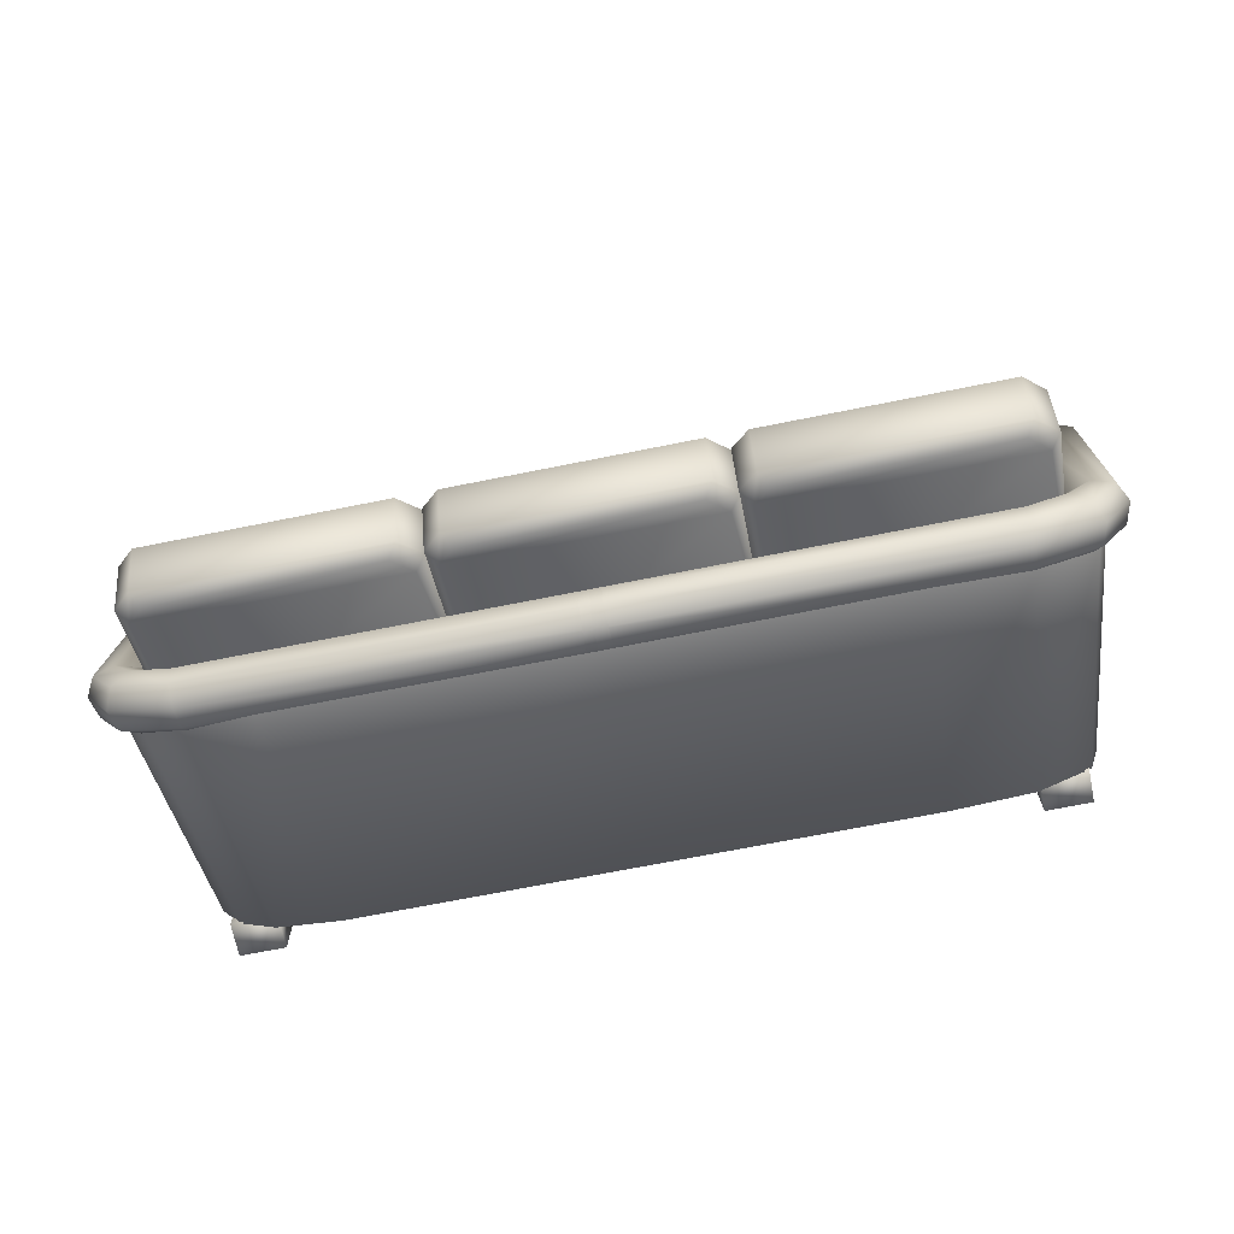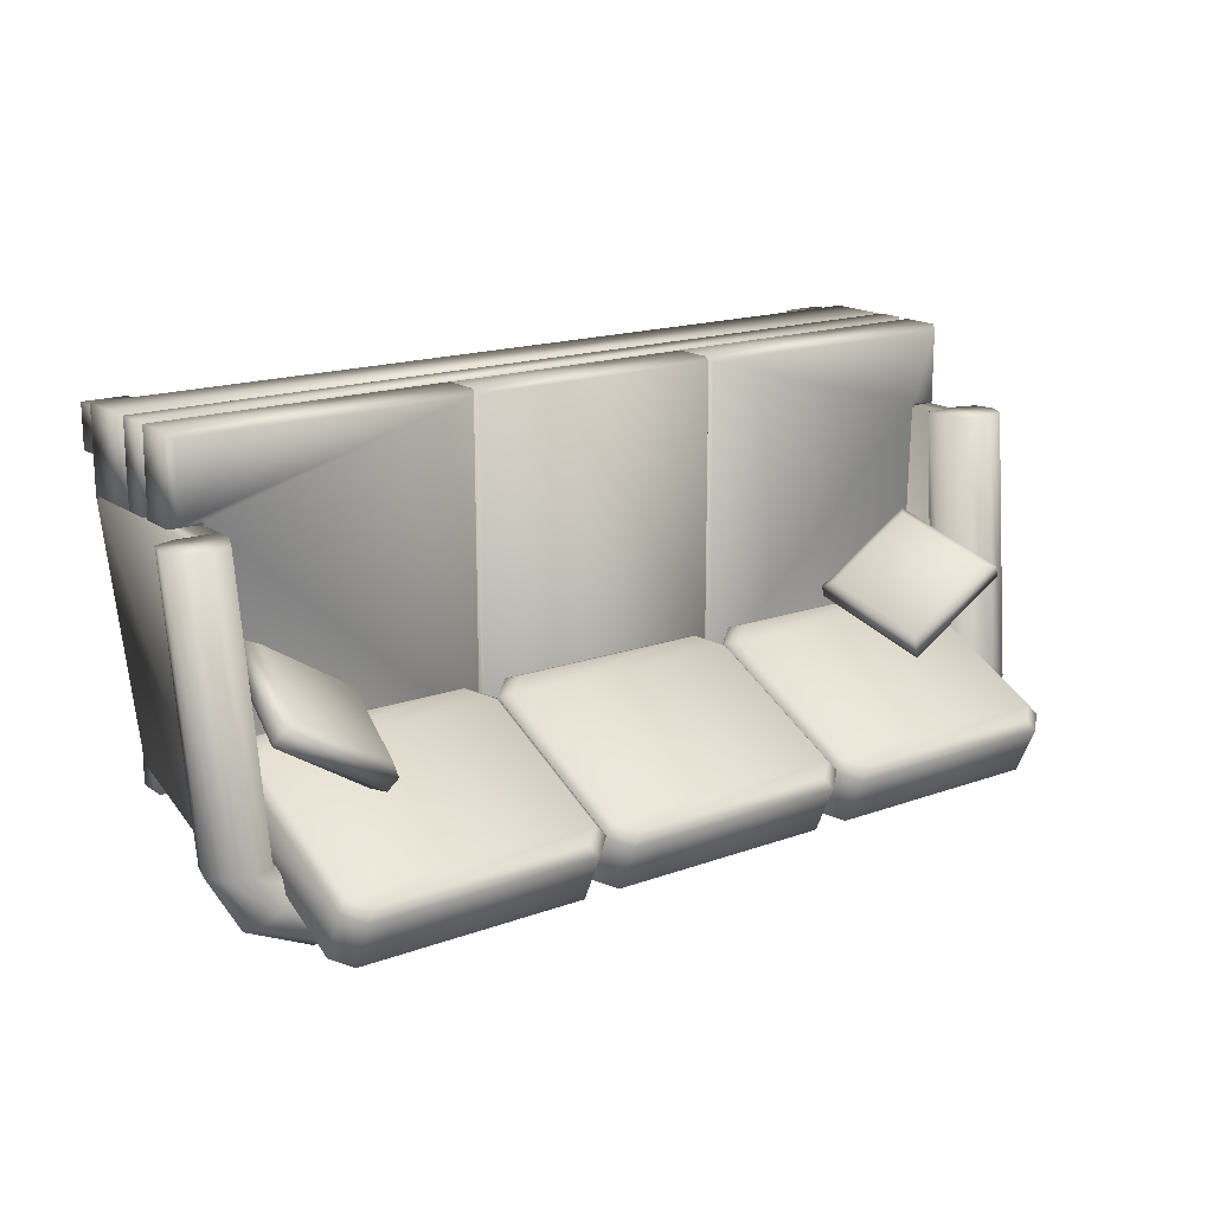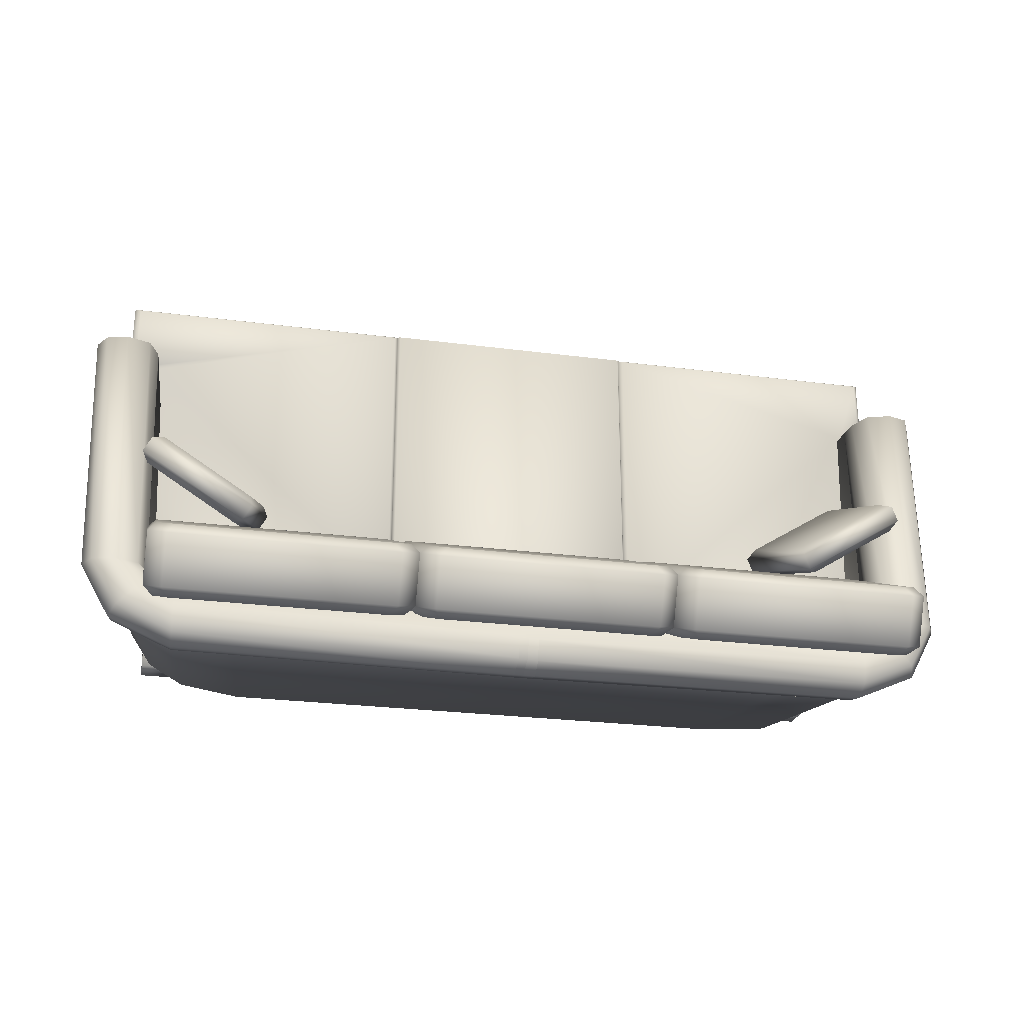
<metadata>
{"format":"obj","ext":"obj","renderer":"f3d","projection":"perspective","resolution":1024,"background":"white","views":[{"elev":-69.1,"azim":-168.6,"up":"+Z"},{"elev":17.0,"azim":143.9,"up":"+Z"},{"elev":-25.0,"azim":167.9,"up":"+Z"}]}
</metadata>
<code>
v 0.06013 0.2353 0.3903
v 0.05996 0.05641 0.3903
v 0.09323 0.2353 0.3903
v 0.09332 0.05641 0.3903
v 0.9074 0.2353 0.3903
v 0.908 0.05641 0.3903
v 0.9386 0.2353 0.3903
v 0.9384 0.05641 0.3903
v 0.03071 0.2412 0.3903
v 0.05072 0.2342 0.3904
v 0.09134 0.2553 0.3904
v 0.025 0.2621 0.3903
v 0.08151 0.2787 0.3904
v 0.03479 0.2809 0.3903
v 0.05684 0.2875 0.3903
v 0.9493 0.2343 0.3904
v 0.9693 0.2412 0.3903
v 0.9087 0.2553 0.3904
v 0.975 0.2621 0.3903
v 0.9185 0.2787 0.3904
v 0.9652 0.2809 0.3903
v 0.9431 0.2875 0.3903
v 0.9154 0.277 0.06819
v 0.8871 0.05641 0.09722
v 0.8745 0.281 0.04402
v 0.85 0.05641 0.07582
v 0.8053 0.2825 0.03294
v 0.7863 0.05641 0.06578
v 0.4999 0.2825 0.03294
v 0.4992 0.05641 0.06578
v 0.2184 0.2825 0.03294
v 0.2342 0.05641 0.06578
v 0.1301 0.2815 0.04004
v 0.1542 0.05641 0.07221
v 0.07126 0.2776 0.06931
v 0.1009 0.05641 0.09871
v 0.1007 0.2787 0.06134
v 0.1275 0.05641 0.0915
v 0.9014 0.2787 0.06134
v 0.8604 0.05641 0.0915
v 0.05978 0.2727 0.1057
v 0.09045 0.05641 0.1316
v 0.9384 0.2731 0.1026
v 0.9079 0.05641 0.1288
v 0.7809 0.2316 0.2269
v 0.8734 0.2331 0.2853
v 0.8019 0.3301 0.1912
v 0.8944 0.3316 0.2496
v 0.9104 0.3191 0.2246
v 0.8894 0.2206 0.2603
v 0.8179 0.3176 0.1662
v 0.7969 0.2192 0.2018
v 0.8827 0.2216 0.2876
v 0.7751 0.2198 0.2197
v 0.7998 0.336 0.1776
v 0.9074 0.3378 0.2456
v 0.8911 0.215 0.2745
v 0.9158 0.3312 0.2325
v 0.8082 0.3295 0.1645
v 0.7835 0.2133 0.2066
v 0.2136 0.2316 0.2269
v 0.1927 0.3301 0.1912
v 0.1211 0.2331 0.2853
v 0.1002 0.3316 0.2496
v 0.0842 0.3191 0.2246
v 0.1767 0.3176 0.1662
v 0.1051 0.2206 0.2603
v 0.1976 0.2192 0.2018
v 0.1118 0.2216 0.2876
v 0.2195 0.2198 0.2197
v 0.1948 0.336 0.1776
v 0.08713 0.3378 0.2456
v 0.1035 0.215 0.2745
v 0.07876 0.3312 0.2325
v 0.1864 0.3295 0.1645
v 0.2111 0.2133 0.2066
v 0.1482 0.025 0.09488
v 0.1036 0.025 0.09488
v 0.1482 0.05844 0.09488
v 0.1036 0.05844 0.09488
v 0.1036 0.025 0.1392
v 0.1482 0.025 0.1392
v 0.1036 0.05844 0.1392
v 0.1482 0.05844 0.1392
v 0.1092 0.025 0.4251
v 0.06453 0.025 0.4251
v 0.1092 0.05844 0.4251
v 0.06453 0.05844 0.4251
v 0.06453 0.025 0.4693
v 0.1092 0.025 0.4693
v 0.06453 0.05844 0.4693
v 0.1092 0.05844 0.4693
v 0.9334 0.025 0.4251
v 0.8887 0.025 0.4251
v 0.9334 0.05844 0.4251
v 0.8887 0.05844 0.4251
v 0.8887 0.025 0.4693
v 0.9334 0.025 0.4693
v 0.8887 0.05844 0.4693
v 0.9334 0.05844 0.4693
v 0.8957 0.025 0.09488
v 0.851 0.025 0.09488
v 0.8957 0.05844 0.09488
v 0.851 0.05844 0.09488
v 0.851 0.025 0.1392
v 0.8957 0.025 0.1392
v 0.851 0.05844 0.1392
v 0.8957 0.05844 0.1392
v 0.06603 0.3202 0.1136
v 0.09068 0.3114 0.1136
v 0.08869 0.3251 0.07879
v 0.1071 0.3159 0.09474
v 0.044 0.3136 0.1136
v 0.07236 0.3187 0.06408
v 0.1295 0.3266 0.06033
v 0.1298 0.321 0.03834
v 0.1299 0.3167 0.08419
v 0.1005 0.288 0.1136
v 0.1146 0.2925 0.1005
v 0.1005 0.2636 0.1136
v 0.1149 0.268 0.09983
v 0.1309 0.293 0.0928
v 0.1319 0.2685 0.0917
v 0.05991 0.2626 0.1136
v 0.03991 0.2739 0.1136
v 0.0847 0.2675 0.07308
v 0.0697 0.279 0.06024
v 0.03419 0.2948 0.1136
v 0.06524 0.3 0.05709
v 0.1314 0.2815 0.03253
v 0.1319 0.2693 0.05171
v 0.1305 0.3026 0.02785
v 0.9673 0.2948 0.1136
v 0.9575 0.3136 0.1136
v 0.9355 0.3202 0.1136
v 0.9108 0.3114 0.1136
v 0.901 0.288 0.1136
v 0.901 0.2636 0.1136
v 0.9416 0.2626 0.1136
v 0.9616 0.2739 0.1136
v 0.9128 0.3251 0.07877
v 0.8944 0.316 0.09472
v 0.9292 0.3187 0.06406
v 0.8718 0.321 0.03832
v 0.872 0.3266 0.06031
v 0.8716 0.3167 0.08417
v 0.8869 0.2925 0.1005
v 0.8866 0.268 0.09981
v 0.8706 0.293 0.09279
v 0.8696 0.2685 0.09168
v 0.9168 0.2675 0.07306
v 0.9318 0.279 0.06022
v 0.9363 0.3 0.05707
v 0.8696 0.2693 0.05169
v 0.8701 0.2815 0.03251
v 0.871 0.3026 0.02783
v 0.5133 0.3217 0.03551
v 0.5131 0.3274 0.05751
v 0.5135 0.3175 0.08137
v 0.4929 0.3274 0.05748
v 0.4926 0.3217 0.03549
v 0.4925 0.3175 0.08135
v 0.515 0.2823 0.0297
v 0.5141 0.3034 0.02502
v 0.4919 0.3034 0.025
v 0.491 0.2823 0.02968
v 0.5155 0.2701 0.04888
v 0.4905 0.2701 0.04886
v 0.0607 0.1237 0.3884
v 0.0607 0.1237 0.4742
v 0.9384 0.1237 0.3884
v 0.9384 0.1237 0.4742
v 0.06676 0.1591 0.3895
v 0.9323 0.1591 0.3895
v 0.0607 0.1529 0.3894
v 0.9384 0.1529 0.3894
v 0.06676 0.1591 0.4697
v 0.0607 0.1529 0.4749
v 0.9323 0.1591 0.4697
v 0.9384 0.1529 0.4749
v 0.9332 0.1228 0.4716
v 0.9384 0.1253 0.4749
v 0.06586 0.1228 0.4716
v 0.0607 0.1253 0.4749
v 0.9332 0.1228 0.3897
v 0.9384 0.1253 0.3894
v 0.06586 0.1228 0.3897
v 0.0607 0.1253 0.3894
v 0.3673 0.2121 0.1426
v 0.3641 0.2036 0.1386
v 0.3673 0.2121 0.4704
v 0.3641 0.2036 0.4744
v 0.6313 0.2121 0.1426
v 0.6313 0.2121 0.4704
v 0.6344 0.2036 0.4744
v 0.6344 0.2036 0.1386
v 0.6296 0.1586 0.4684
v 0.6344 0.1651 0.4744
v 0.369 0.1586 0.4684
v 0.3641 0.1651 0.4744
v 0.6296 0.1586 0.1446
v 0.6344 0.1651 0.1386
v 0.369 0.1586 0.1446
v 0.3641 0.1651 0.1386
v 0.0933 0.1586 0.1455
v 0.0902 0.1586 0.3965
v 0.08906 0.1644 0.1386
v 0.08578 0.1644 0.3905
v 0.0659 0.1586 0.3965
v 0.05921 0.1644 0.3905
v 0.06648 0.1586 0.4689
v 0.05983 0.1644 0.4744
v 0.3611 0.1586 0.4689
v 0.3656 0.1644 0.4744
v 0.361 0.2117 0.4692
v 0.08979 0.2114 0.3951
v 0.06587 0.2117 0.4692
v 0.06599 0.2121 0.3946
v 0.361 0.2117 0.1456
v 0.09221 0.2117 0.1456
v 0.05983 0.2037 0.4744
v 0.3656 0.2037 0.4744
v 0.3611 0.1586 0.1455
v 0.3656 0.1644 0.1386
v 0.05921 0.2037 0.3905
v 0.08577 0.2037 0.3905
v 0.08759 0.2037 0.1386
v 0.3656 0.2037 0.1386
v 0.9095 0.1644 0.1386
v 0.9128 0.1644 0.3905
v 0.9052 0.1586 0.1455
v 0.9083 0.1586 0.3965
v 0.9393 0.1644 0.3905
v 0.9326 0.1586 0.3965
v 0.9387 0.1644 0.4744
v 0.9321 0.1586 0.4689
v 0.633 0.1644 0.4744
v 0.6375 0.1586 0.4689
v 0.9088 0.2114 0.3951
v 0.6376 0.2117 0.4692
v 0.9326 0.2121 0.3946
v 0.9327 0.2117 0.4692
v 0.6376 0.2117 0.1456
v 0.9063 0.2117 0.1456
v 0.633 0.2037 0.4744
v 0.9387 0.2037 0.4744
v 0.633 0.1644 0.1386
v 0.6375 0.1586 0.1455
v 0.9393 0.2037 0.3905
v 0.9128 0.2037 0.3905
v 0.911 0.2037 0.1386
v 0.633 0.2037 0.1386
v 0.9384 0.0567 0.3884
v 0.0607 0.0567 0.3884
v 0.0607 0.0567 0.4742
v 0.9384 0.0567 0.4742
v 0.1208 0.4227 0.1106
v 0.3377 0.4227 0.1106
v 0.113 0.4272 0.09906
v 0.3456 0.4272 0.09906
v 0.3544 0.4076 0.1175
v 0.3544 0.2481 0.1926
v 0.3635 0.411 0.1065
v 0.3635 0.2375 0.188
v 0.1026 0.2184 0.1264
v 0.09242 0.2162 0.1388
v 0.1026 0.373 0.05373
v 0.09242 0.386 0.05911
v 0.1215 0.39 0.04582
v 0.113 0.4044 0.05057
v 0.3369 0.39 0.04582
v 0.3456 0.4044 0.05057
v 0.3337 0.2294 0.2012
v 0.1239 0.2294 0.2012
v 0.3413 0.2175 0.1973
v 0.1164 0.2175 0.1973
v 0.1016 0.2495 0.1919
v 0.1016 0.4054 0.1185
v 0.09242 0.239 0.1873
v 0.09242 0.4088 0.1076
v 0.3535 0.217 0.1271
v 0.3535 0.3751 0.05275
v 0.3635 0.3883 0.05805
v 0.3635 0.2147 0.1396
v 0.3909 0.4227 0.1106
v 0.6078 0.4227 0.1106
v 0.3831 0.4272 0.09906
v 0.6158 0.4272 0.09906
v 0.6246 0.4076 0.1175
v 0.6246 0.2481 0.1926
v 0.6337 0.411 0.1065
v 0.6337 0.2375 0.188
v 0.3727 0.2184 0.1264
v 0.3626 0.2162 0.1388
v 0.3727 0.373 0.05373
v 0.3626 0.386 0.05911
v 0.3917 0.39 0.04582
v 0.3831 0.4044 0.05057
v 0.607 0.39 0.04582
v 0.6158 0.4044 0.05057
v 0.6039 0.2294 0.2012
v 0.3941 0.2294 0.2012
v 0.6115 0.2175 0.1973
v 0.3865 0.2175 0.1973
v 0.3718 0.2495 0.1919
v 0.3718 0.4054 0.1185
v 0.3626 0.239 0.1873
v 0.3626 0.4088 0.1076
v 0.6237 0.217 0.1271
v 0.6237 0.3751 0.05275
v 0.6337 0.3883 0.05805
v 0.6337 0.2147 0.1396
v 0.6616 0.4227 0.1106
v 0.8785 0.4227 0.1106
v 0.6538 0.4272 0.09906
v 0.8864 0.4272 0.09906
v 0.8952 0.4076 0.1175
v 0.8952 0.2481 0.1926
v 0.9044 0.411 0.1065
v 0.9044 0.2375 0.188
v 0.6434 0.2184 0.1264
v 0.6332 0.2162 0.1388
v 0.6434 0.373 0.05373
v 0.6332 0.386 0.05911
v 0.6624 0.39 0.04582
v 0.6538 0.4044 0.05057
v 0.8777 0.39 0.04582
v 0.8864 0.4044 0.05057
v 0.8745 0.2294 0.2012
v 0.6648 0.2294 0.2012
v 0.8821 0.2175 0.1973
v 0.6572 0.2175 0.1973
v 0.6424 0.2495 0.1919
v 0.6424 0.4054 0.1185
v 0.6332 0.239 0.1873
v 0.6332 0.4088 0.1076
v 0.8943 0.217 0.1271
v 0.8943 0.3751 0.05275
v 0.9044 0.3883 0.05805
v 0.9044 0.2147 0.1396
v 0.1164 0.1947 0.1488
v 0.3413 0.1947 0.1488
v 0.3865 0.1947 0.1488
v 0.6115 0.1947 0.1488
v 0.6572 0.1947 0.1488
v 0.8821 0.1947 0.1488
f 2 1 3
f 3 4 2
f 6 5 7
f 7 8 6
f 9 3 10
f 11 3 9
f 12 11 9
f 13 11 12
f 14 13 12
f 15 13 14
f 17 16 5
f 18 17 5
f 19 17 18
f 20 19 18
f 21 19 20
f 22 21 20
f 24 23 25
f 25 26 24
f 26 25 27
f 27 28 26
f 28 27 29
f 29 30 28
f 30 29 31
f 31 32 30
f 32 31 33
f 33 34 32
f 34 33 35
f 35 36 34
f 38 37 39
f 39 40 38
f 36 35 41
f 41 42 36
f 42 41 1
f 1 2 42
f 4 3 37
f 37 38 4
f 8 7 43
f 43 44 8
f 44 43 23
f 23 24 44
f 40 39 5
f 5 6 40
f 2 8 42
f 46 45 47
f 46 47 48
f 50 49 51
f 50 51 52
f 46 53 54
f 54 45 46
f 45 54 55
f 55 47 45
f 47 55 56
f 56 48 47
f 48 56 53
f 53 46 48
f 50 57 58
f 58 49 50
f 49 58 59
f 59 51 49
f 51 59 60
f 60 52 51
f 52 60 57
f 57 50 52
f 53 57 60
f 53 60 54
f 55 59 58
f 55 58 56
f 54 60 59
f 54 59 55
f 56 58 57
f 56 57 53
f 62 61 63
f 64 62 63
f 66 65 67
f 68 66 67
f 70 69 63
f 63 61 70
f 71 70 61
f 61 62 71
f 72 71 62
f 62 64 72
f 69 72 64
f 64 63 69
f 74 73 67
f 67 65 74
f 75 74 65
f 65 66 75
f 76 75 66
f 66 68 76
f 73 76 68
f 68 67 73
f 76 73 69
f 70 76 69
f 74 75 71
f 72 74 71
f 75 76 70
f 71 75 70
f 73 74 72
f 69 73 72
f 78 77 79
f 79 80 78
f 82 81 83
f 83 84 82
f 86 85 87
f 87 88 86
f 90 89 91
f 91 92 90
f 94 93 95
f 95 96 94
f 98 97 99
f 99 100 98
f 102 101 103
f 103 104 102
f 106 105 107
f 107 108 106
f 81 78 80
f 80 83 81
f 77 82 84
f 84 79 77
f 89 86 88
f 88 91 89
f 85 90 92
f 92 87 85
f 97 94 96
f 96 99 97
f 93 98 100
f 100 95 93
f 105 102 104
f 104 107 105
f 101 106 108
f 108 103 101
f 83 80 79
f 79 84 83
f 107 104 103
f 103 108 107
f 78 81 77
f 86 89 85
f 102 105 101
f 94 97 93
f 110 109 111
f 111 112 110
f 109 113 114
f 114 111 109
f 115 111 114
f 114 116 115
f 117 112 111
f 111 115 117
f 118 110 112
f 112 119 118
f 120 118 119
f 119 121 120
f 122 119 112
f 112 117 122
f 123 121 119
f 119 122 123
f 125 124 126
f 126 127 125
f 128 125 127
f 127 129 128
f 130 127 126
f 126 131 130
f 132 129 127
f 127 130 132
f 113 128 129
f 129 114 113
f 116 114 129
f 129 132 116
f 14 12 128
f 128 113 14
f 13 15 109
f 109 110 13
f 15 14 113
f 113 109 15
f 11 13 110
f 110 118 11
f 3 11 118
f 118 120 3
f 9 10 124
f 124 125 9
f 12 9 125
f 125 128 12
f 134 133 19
f 19 21 134
f 136 135 22
f 22 20 136
f 135 134 21
f 21 22 135
f 137 136 20
f 20 18 137
f 138 137 18
f 18 5 138
f 140 139 16
f 16 17 140
f 133 140 17
f 17 19 133
f 142 141 135
f 135 136 142
f 141 143 134
f 134 135 141
f 144 143 141
f 141 145 144
f 145 141 142
f 142 146 145
f 147 142 136
f 136 137 147
f 148 147 137
f 137 138 148
f 146 142 147
f 147 149 146
f 149 147 148
f 148 150 149
f 152 151 139
f 139 140 152
f 153 152 140
f 140 133 153
f 154 151 152
f 152 155 154
f 155 152 153
f 153 156 155
f 143 153 133
f 133 134 143
f 156 153 143
f 143 144 156
f 116 157 158
f 158 115 116
f 115 158 159
f 159 117 115
f 145 160 161
f 161 144 145
f 146 162 160
f 160 145 146
f 130 163 164
f 164 132 130
f 132 164 157
f 157 116 132
f 156 165 166
f 166 155 156
f 144 161 165
f 165 156 144
f 131 167 163
f 163 130 131
f 155 166 168
f 168 154 155
f 124 120 121
f 121 126 124
f 131 126 121
f 121 123 131
f 10 3 120
f 120 124 10
f 139 138 5
f 5 16 139
f 151 148 138
f 138 139 151
f 150 148 151
f 151 154 150
f 170 169 171
f 171 172 170
f 174 173 175
f 175 176 174
f 173 177 178
f 178 175 173
f 174 179 177
f 177 173 174
f 177 179 180
f 180 178 177
f 179 174 176
f 176 180 179
f 182 181 183
f 183 184 182
f 186 185 181
f 181 182 186
f 188 187 185
f 185 186 188
f 184 183 187
f 187 188 184
f 190 189 191
f 191 192 190
f 189 193 194
f 194 191 189
f 192 191 194
f 194 195 192
f 195 194 193
f 193 196 195
f 198 197 199
f 199 200 198
f 202 201 197
f 197 198 202
f 200 199 203
f 203 204 200
f 206 205 207
f 207 208 206
f 209 206 208
f 208 210 209
f 211 209 210
f 210 212 211
f 213 211 212
f 212 214 213
f 216 215 217
f 218 216 217
f 219 215 216
f 220 219 216
f 221 217 215
f 215 222 221
f 223 213 214
f 214 224 223
f 225 218 217
f 217 221 225
f 226 216 218
f 218 225 226
f 227 220 216
f 216 226 227
f 222 215 219
f 219 228 222
f 230 229 231
f 231 232 230
f 233 230 232
f 232 234 233
f 235 233 234
f 234 236 235
f 237 235 236
f 236 238 237
f 240 239 241
f 242 240 241
f 239 243 244
f 240 243 239
f 245 240 242
f 242 246 245
f 247 237 238
f 238 248 247
f 246 242 241
f 241 249 246
f 249 241 239
f 239 250 249
f 250 239 244
f 244 251 250
f 252 243 240
f 240 245 252
f 254 253 171
f 171 169 254
f 256 255 170
f 170 172 256
f 184 178 180
f 180 182 184
f 186 176 175
f 175 188 186
f 200 192 195
f 195 198 200
f 225 210 208
f 208 226 225
f 222 214 212
f 212 221 222
f 250 230 233
f 233 249 250
f 246 235 237
f 237 245 246
f 255 254 169
f 169 170 255
f 253 256 172
f 172 171 253
f 182 180 176
f 176 186 182
f 188 175 178
f 178 184 188
f 204 190 192
f 192 200 204
f 198 195 196
f 196 202 198
f 228 224 214
f 214 222 228
f 226 208 207
f 207 227 226
f 221 212 210
f 210 225 221
f 245 237 247
f 247 252 245
f 251 229 230
f 230 250 251
f 249 233 235
f 235 246 249
f 254 255 253
f 258 257 259
f 259 260 258
f 262 261 263
f 263 264 262
f 266 265 267
f 267 268 266
f 270 269 271
f 271 272 270
f 274 273 275
f 275 276 274
f 278 277 279
f 279 280 278
f 267 265 281
f 282 267 281
f 269 267 282
f 271 269 282
f 283 282 281
f 281 284 283
f 262 273 274
f 277 262 274
f 278 262 277
f 261 262 278
f 258 261 278
f 257 258 278
f 268 267 269
f 269 270 268
f 257 278 280
f 280 259 257
f 277 274 276
f 276 279 277
f 273 262 264
f 264 275 273
f 272 271 282
f 282 283 272
f 261 258 260
f 260 263 261
f 286 285 287
f 287 288 286
f 290 289 291
f 291 292 290
f 294 293 295
f 295 296 294
f 298 297 299
f 299 300 298
f 302 301 303
f 303 304 302
f 306 305 307
f 307 308 306
f 295 293 309
f 310 295 309
f 297 295 310
f 299 297 310
f 311 310 309
f 309 312 311
f 290 301 302
f 305 290 302
f 306 290 305
f 289 290 306
f 286 289 306
f 285 286 306
f 296 295 297
f 297 298 296
f 285 306 308
f 308 287 285
f 305 302 304
f 304 307 305
f 301 290 292
f 292 303 301
f 300 299 310
f 310 311 300
f 289 286 288
f 288 291 289
f 314 313 315
f 315 316 314
f 318 317 319
f 319 320 318
f 322 321 323
f 323 324 322
f 326 325 327
f 327 328 326
f 330 329 331
f 331 332 330
f 334 333 335
f 335 336 334
f 323 321 337
f 338 323 337
f 325 323 338
f 327 325 338
f 339 338 337
f 337 340 339
f 318 329 330
f 333 318 330
f 334 318 333
f 317 318 334
f 314 317 334
f 313 314 334
f 324 323 325
f 325 326 324
f 313 334 336
f 336 315 313
f 333 330 332
f 332 335 333
f 329 318 320
f 320 331 329
f 328 327 338
f 338 339 328
f 317 314 316
f 316 319 317
f 266 279 276
f 276 341 266
f 270 259 280
f 280 268 270
f 272 260 259
f 259 270 272
f 283 263 260
f 260 272 283
f 342 275 264
f 264 284 342
f 341 276 275
f 275 342 341
f 294 307 304
f 304 343 294
f 298 287 308
f 308 296 298
f 300 288 287
f 287 298 300
f 311 291 288
f 288 300 311
f 344 303 292
f 292 312 344
f 343 304 303
f 303 344 343
f 322 335 332
f 332 345 322
f 326 315 336
f 336 324 326
f 328 316 315
f 315 326 328
f 339 319 316
f 316 328 339
f 346 331 320
f 320 340 346
f 345 332 331
f 331 346 345
f 268 280 279
f 279 266 268
f 284 264 263
f 263 283 284
f 296 308 307
f 307 294 296
f 312 292 291
f 291 311 312
f 324 336 335
f 335 322 324
f 340 320 319
f 319 339 340
f 42 8 36
f 36 8 34
f 34 8 32
f 32 8 30
f 30 8 28
f 28 8 26
f 26 8 24
f 24 8 44
f 77 81 82
f 85 89 90
f 101 105 106
f 93 97 98
f 253 255 256

</code>
